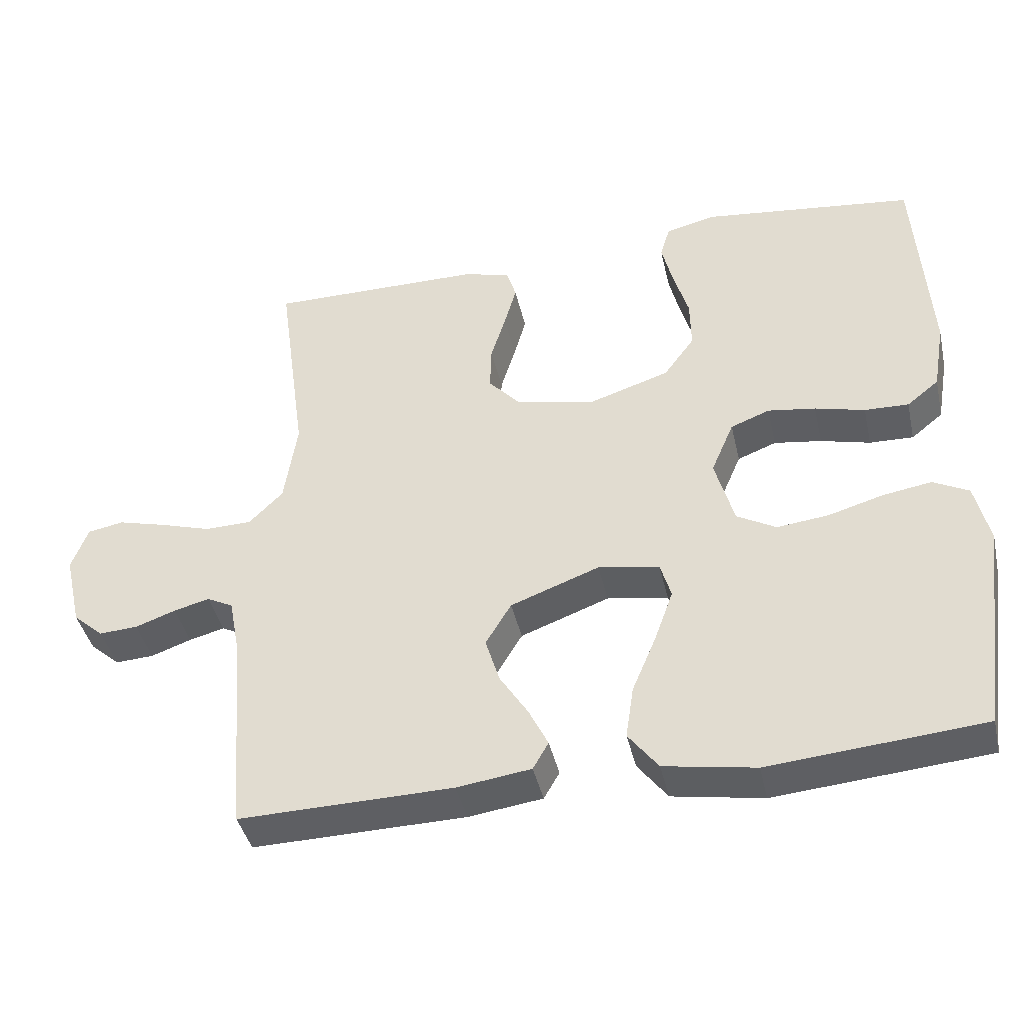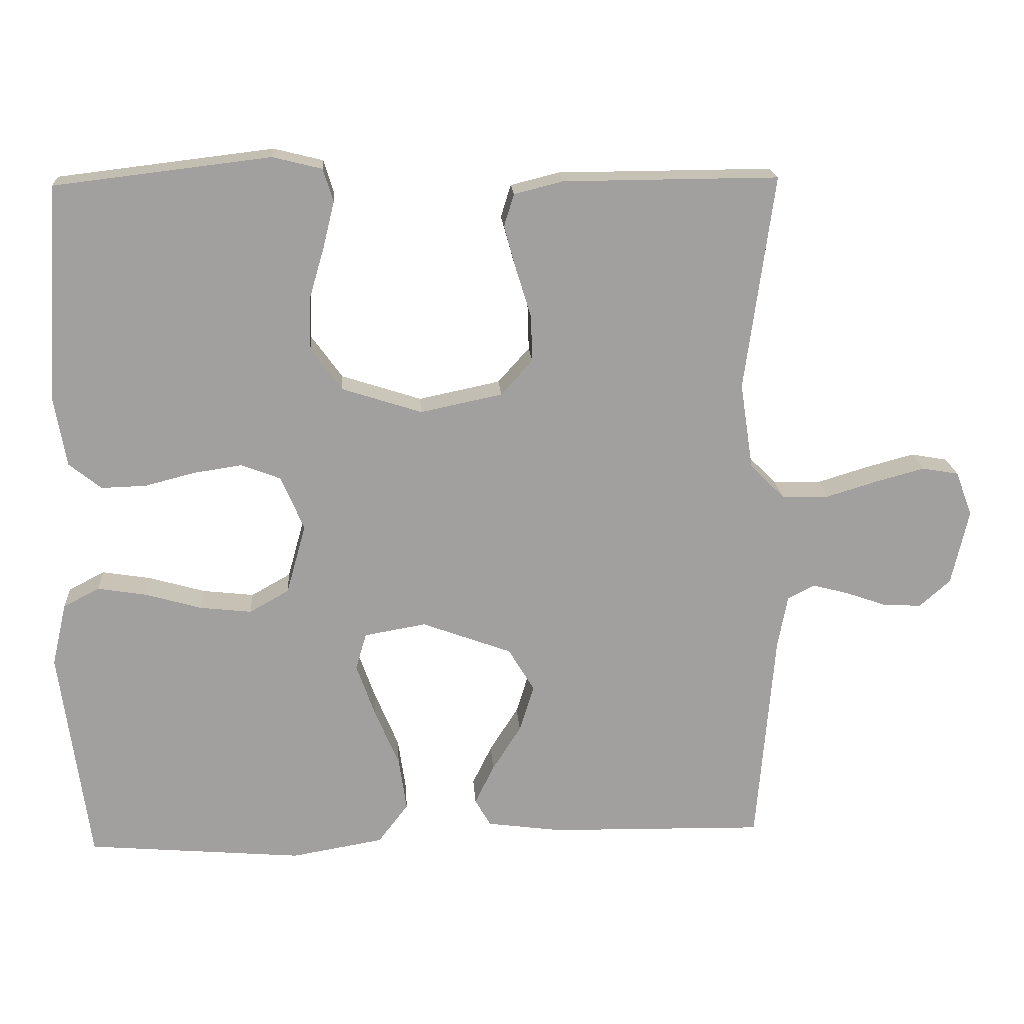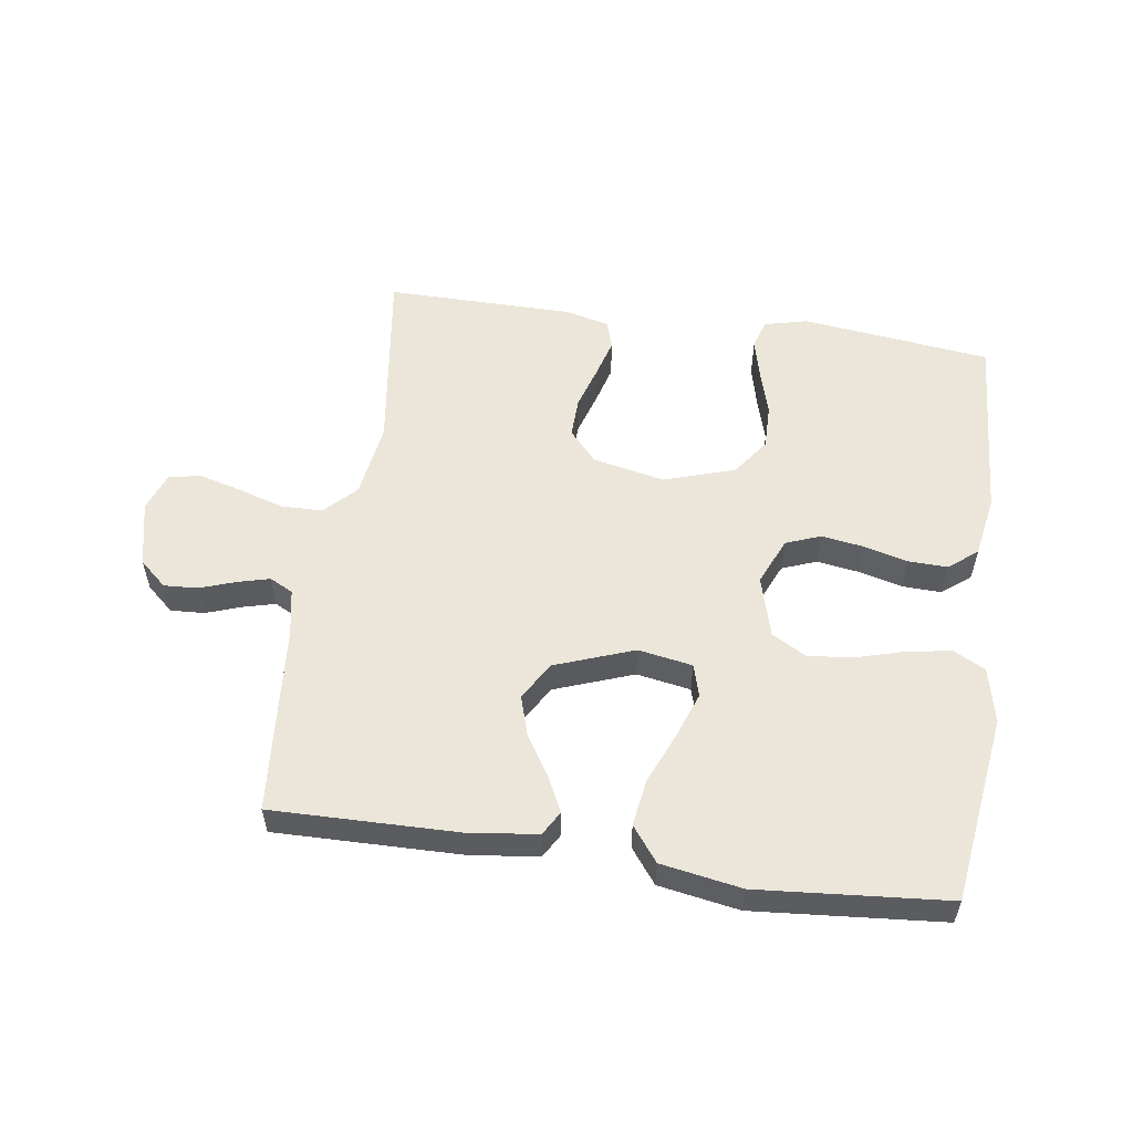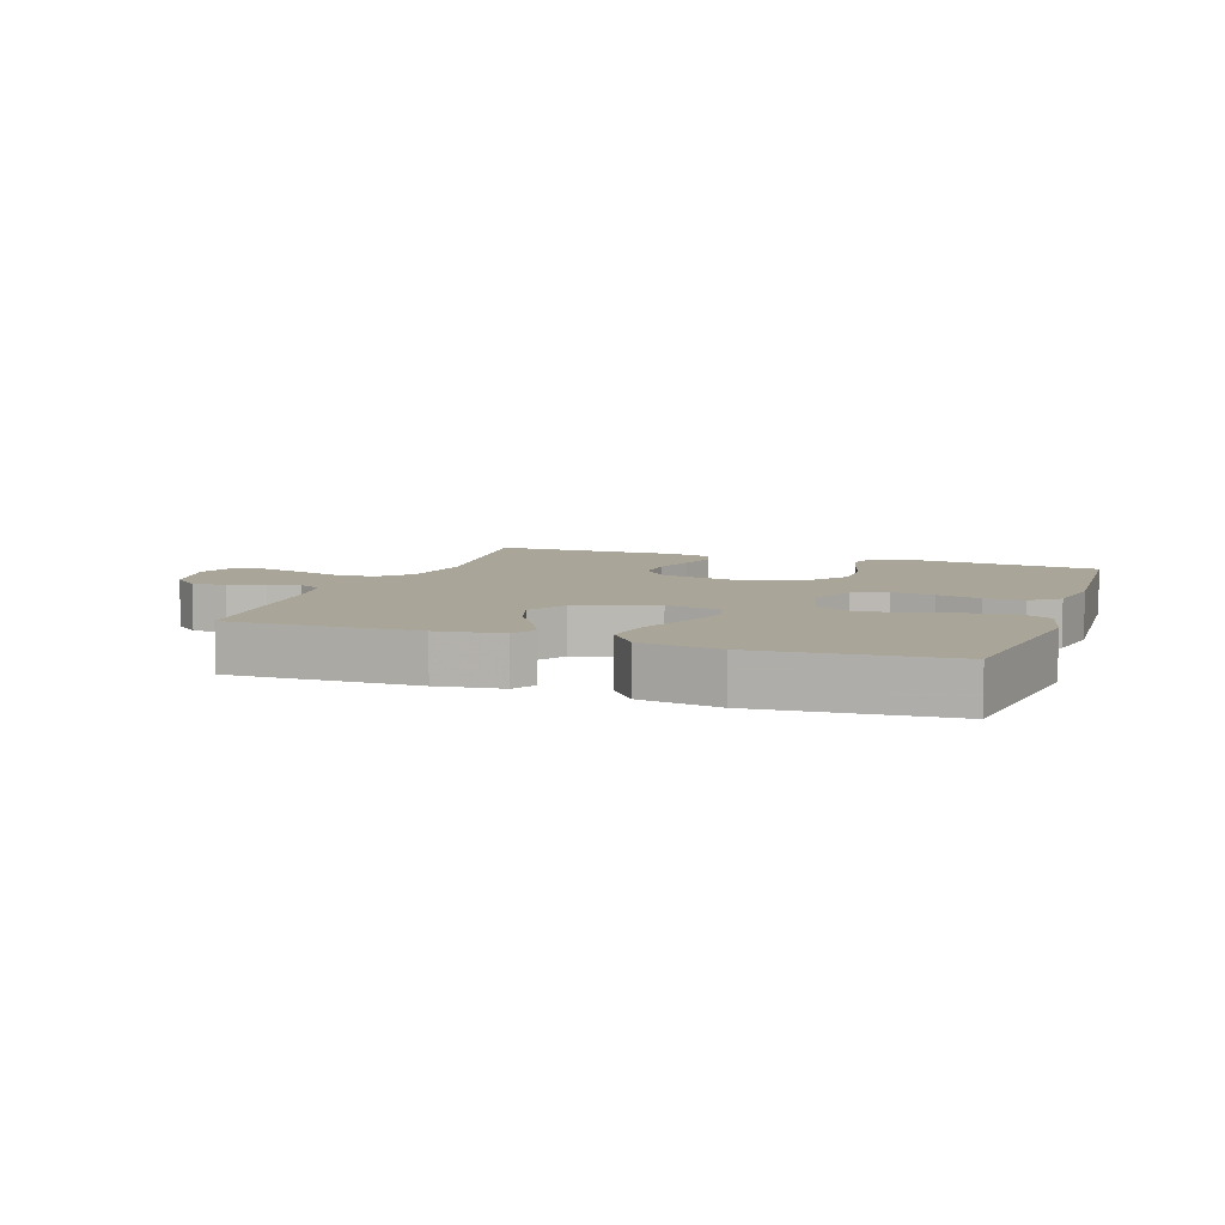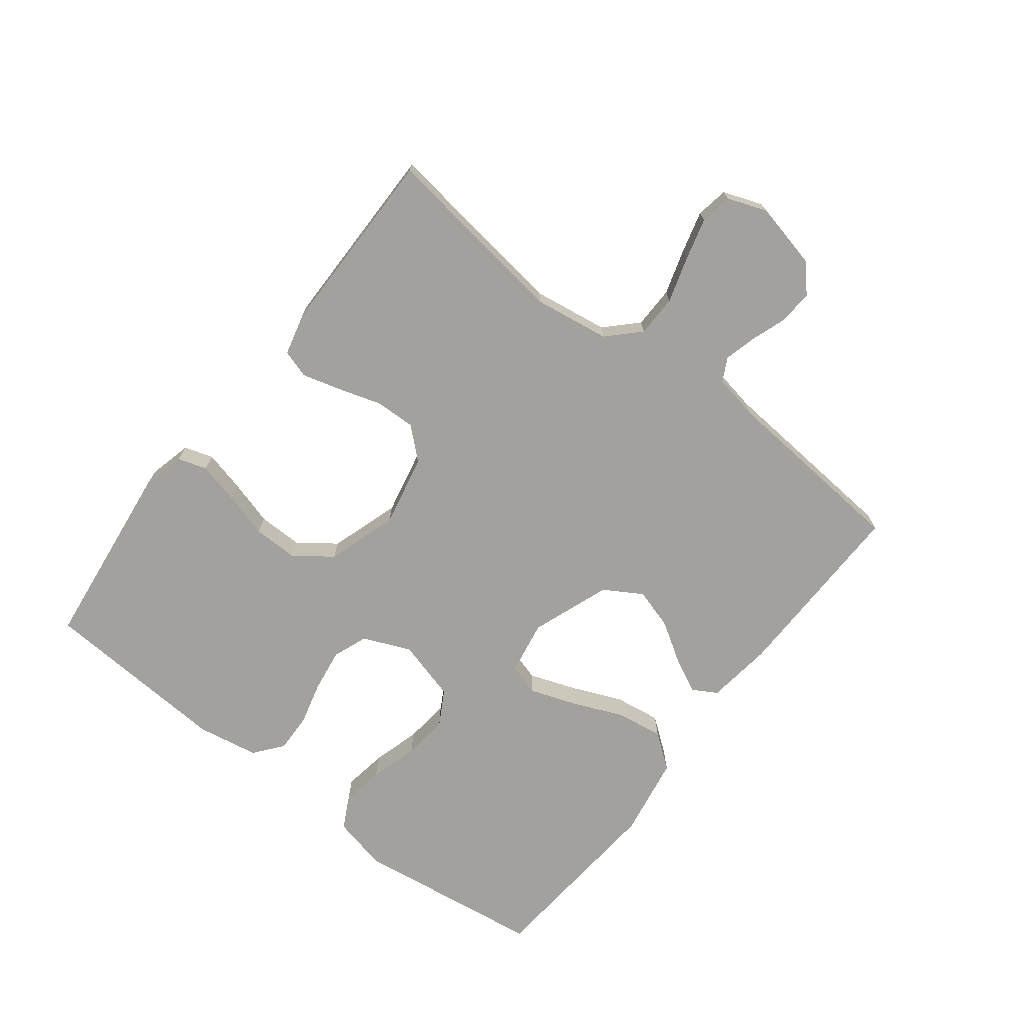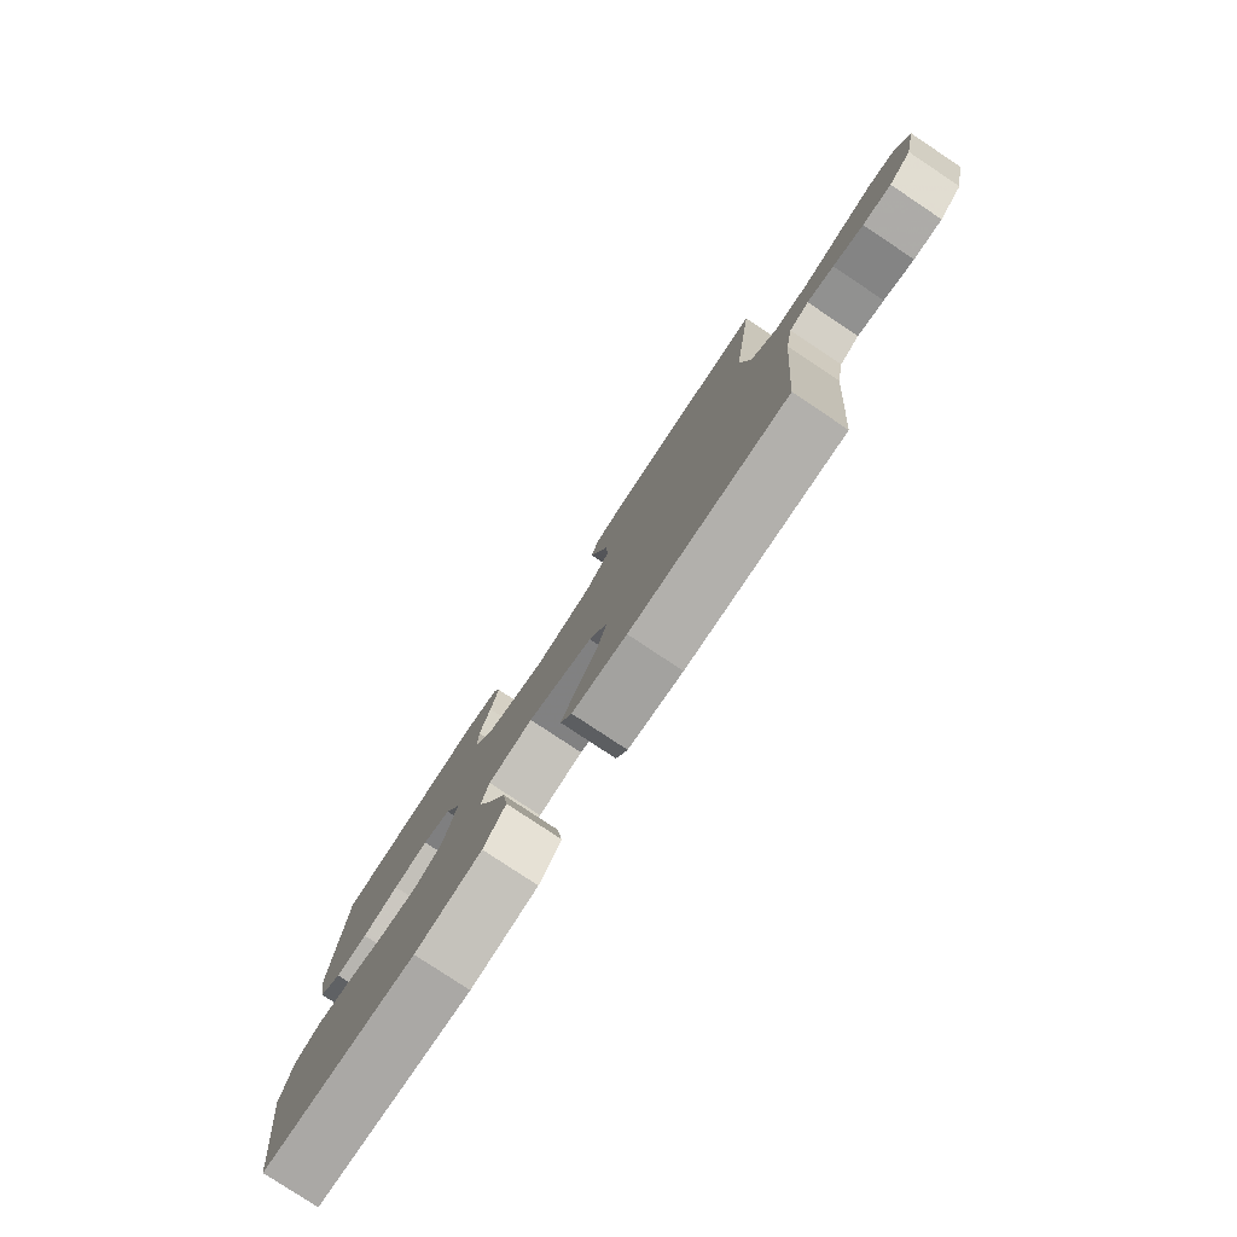
<metadata>
{"format":"obj","ext":"obj","renderer":"f3d","projection":"perspective","resolution":1024,"background":"white","views":[{"elev":-41.6,"azim":-167.3,"up":"+Z"},{"elev":18.5,"azim":-3.7,"up":"+Z"},{"elev":55.5,"azim":-171.7,"up":"+Y"},{"elev":7.4,"azim":-160.6,"up":"+Y"},{"elev":-72.0,"azim":52.3,"up":"+Y"},{"elev":-79.5,"azim":56.4,"up":"+Z"}]}
</metadata>
<code>
v 0.5 0.07 -0.5
v 0.2 0.07 -0.495
v 0.096 0.07 -0.481
v 0.074 0.07 -0.443
v 0.101 0.07 -0.388
v 0.141 0.07 -0.325
v 0.161 0.07 -0.26
v 0.125 0.07 -0.2
v 0 0.07 -0.154
v -0.086 0.07 -0.169
v -0.101 0.07 -0.22
v -0.075 0.07 -0.293
v -0.041 0.07 -0.374
v -0.03 0.07 -0.448
v -0.072 0.07 -0.503
v -0.2 0.07 -0.525
v -0.5 0.07 -0.5
v -0.541 0.07 -0.2
v -0.521 0.07 -0.113
v -0.471 0.07 -0.087
v -0.402 0.07 -0.098
v -0.325 0.07 -0.12
v -0.253 0.07 -0.128
v -0.198 0.07 -0.097
v -0.171 0.07 0
v -0.203 0.07 0.075
v -0.258 0.07 0.096
v -0.325 0.07 0.086
v -0.395 0.07 0.068
v -0.457 0.07 0.066
v -0.502 0.07 0.102
v -0.519 0.07 0.2
v -0.5 0.07 0.5
v -0.2 0.07 0.536
v -0.131 0.07 0.519
v -0.117 0.07 0.473
v -0.133 0.07 0.408
v -0.154 0.07 0.336
v -0.155 0.07 0.265
v -0.112 0.07 0.206
v 0 0.07 0.17
v 0.114 0.07 0.194
v 0.158 0.07 0.243
v 0.156 0.07 0.307
v 0.135 0.07 0.375
v 0.118 0.07 0.436
v 0.132 0.07 0.481
v 0.2 0.07 0.498
v 0.5 0.07 0.5
v 0.459 0.07 0.2
v 0.477 0.07 0.08
v 0.525 0.07 0.032
v 0.591 0.07 0.031
v 0.663 0.07 0.053
v 0.73 0.07 0.071
v 0.781 0.07 0.062
v 0.804 0.07 0
v 0.78 0.07 -0.105
v 0.737 0.07 -0.143
v 0.683 0.07 -0.14
v 0.626 0.07 -0.12
v 0.576 0.07 -0.107
v 0.539 0.07 -0.126
v 0.525 0.07 -0.2
v 0.5 0 -0.5
v 0.2 0 -0.495
v 0.096 0 -0.481
v 0.074 0 -0.443
v 0.101 0 -0.388
v 0.141 0 -0.325
v 0.161 0 -0.26
v 0.125 0 -0.2
v 0 0 -0.154
v -0.086 0 -0.169
v -0.101 0 -0.22
v -0.075 0 -0.293
v -0.041 0 -0.374
v -0.03 0 -0.448
v -0.072 0 -0.503
v -0.2 0 -0.525
v -0.5 0 -0.5
v -0.541 0 -0.2
v -0.521 0 -0.113
v -0.471 0 -0.087
v -0.402 0 -0.098
v -0.325 0 -0.12
v -0.253 0 -0.128
v -0.198 0 -0.097
v -0.171 0 0
v -0.203 0 0.075
v -0.258 0 0.096
v -0.325 0 0.086
v -0.395 0 0.068
v -0.457 0 0.066
v -0.502 0 0.102
v -0.519 0 0.2
v -0.5 0 0.5
v -0.2 0 0.536
v -0.131 0 0.519
v -0.117 0 0.473
v -0.133 0 0.408
v -0.154 0 0.336
v -0.155 0 0.265
v -0.112 0 0.206
v 0 0 0.17
v 0.114 0 0.194
v 0.158 0 0.243
v 0.156 0 0.307
v 0.135 0 0.375
v 0.118 0 0.436
v 0.132 0 0.481
v 0.2 0 0.498
v 0.5 0 0.5
v 0.459 0 0.2
v 0.477 0 0.08
v 0.525 0 0.032
v 0.591 0 0.031
v 0.663 0 0.053
v 0.73 0 0.071
v 0.781 0 0.062
v 0.804 0 0
v 0.78 0 -0.105
v 0.737 0 -0.143
v 0.683 0 -0.14
v 0.626 0 -0.12
v 0.576 0 -0.107
v 0.539 0 -0.126
v 0.525 0 -0.2
f 59 60 61
f 58 59 61
f 57 58 61
f 56 57 61
f 55 56 61
f 54 55 61
f 53 54 61
f 52 53 61 62
f 51 52 62 63
f 48 49 50
f 47 48 50
f 46 47 50
f 45 46 50
f 44 45 50
f 43 44 50 51
f 51 63 64
f 43 51 64
f 42 43 64
f 36 37 38
f 35 36 38
f 34 35 38
f 33 34 38
f 32 33 38
f 31 32 38
f 30 31 38
f 29 30 38
f 28 29 38
f 27 28 38 39
f 26 27 39 40
f 20 21 22
f 19 20 22
f 18 19 22
f 17 18 22
f 16 17 22
f 15 16 22
f 14 15 22
f 13 14 22
f 12 13 22
f 11 12 22 23
f 10 11 23 24
f 4 5 6
f 3 4 6
f 2 3 6
f 1 2 6
f 64 1 6
f 64 6 7
f 64 7 8
f 42 64 8
f 41 42 8
f 41 8 9
f 40 41 9
f 26 40 9
f 25 26 9
f 9 10 24 25
f 125 124 123
f 125 123 122
f 125 122 121
f 125 121 120
f 125 120 119
f 125 119 118
f 125 118 117
f 126 125 117 116
f 127 126 116 115
f 114 113 112
f 114 112 111
f 114 111 110
f 114 110 109
f 114 109 108
f 115 114 108 107
f 128 127 115
f 128 115 107
f 128 107 106
f 102 101 100
f 102 100 99
f 102 99 98
f 102 98 97
f 102 97 96
f 102 96 95
f 102 95 94
f 102 94 93
f 102 93 92
f 103 102 92 91
f 104 103 91 90
f 86 85 84
f 86 84 83
f 86 83 82
f 86 82 81
f 86 81 80
f 86 80 79
f 86 79 78
f 86 78 77
f 86 77 76
f 87 86 76 75
f 88 87 75 74
f 70 69 68
f 70 68 67
f 70 67 66
f 70 66 65
f 70 65 128
f 71 70 128
f 72 71 128
f 72 128 106
f 72 106 105
f 73 72 105
f 73 105 104
f 73 104 90
f 73 90 89
f 89 88 74 73
f 1 65 66 2
f 2 66 67 3
f 3 67 68 4
f 4 68 69 5
f 5 69 70 6
f 6 70 71 7
f 7 71 72 8
f 8 72 73 9
f 9 73 74 10
f 10 74 75 11
f 11 75 76 12
f 12 76 77 13
f 13 77 78 14
f 14 78 79 15
f 15 79 80 16
f 16 80 81 17
f 17 81 82 18
f 18 82 83 19
f 19 83 84 20
f 20 84 85 21
f 21 85 86 22
f 22 86 87 23
f 23 87 88 24
f 24 88 89 25
f 25 89 90 26
f 26 90 91 27
f 27 91 92 28
f 28 92 93 29
f 29 93 94 30
f 30 94 95 31
f 31 95 96 32
f 32 96 97 33
f 33 97 98 34
f 34 98 99 35
f 35 99 100 36
f 36 100 101 37
f 37 101 102 38
f 38 102 103 39
f 39 103 104 40
f 40 104 105 41
f 41 105 106 42
f 42 106 107 43
f 43 107 108 44
f 44 108 109 45
f 45 109 110 46
f 46 110 111 47
f 47 111 112 48
f 48 112 113 49
f 49 113 114 50
f 50 114 115 51
f 51 115 116 52
f 52 116 117 53
f 53 117 118 54
f 54 118 119 55
f 55 119 120 56
f 56 120 121 57
f 57 121 122 58
f 58 122 123 59
f 59 123 124 60
f 60 124 125 61
f 61 125 126 62
f 62 126 127 63
f 63 127 128 64
f 64 128 65 1

</code>
